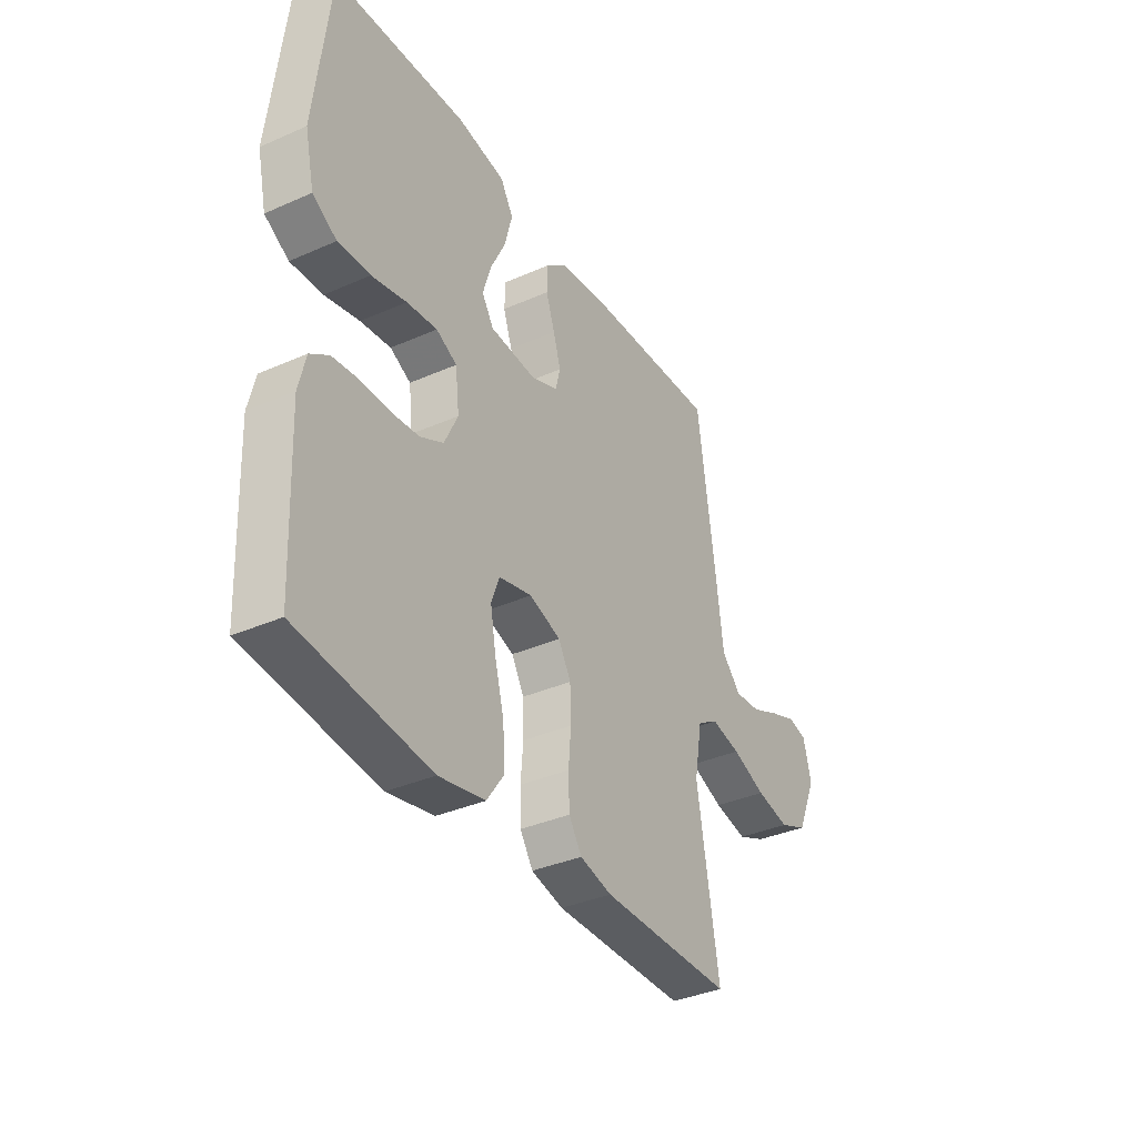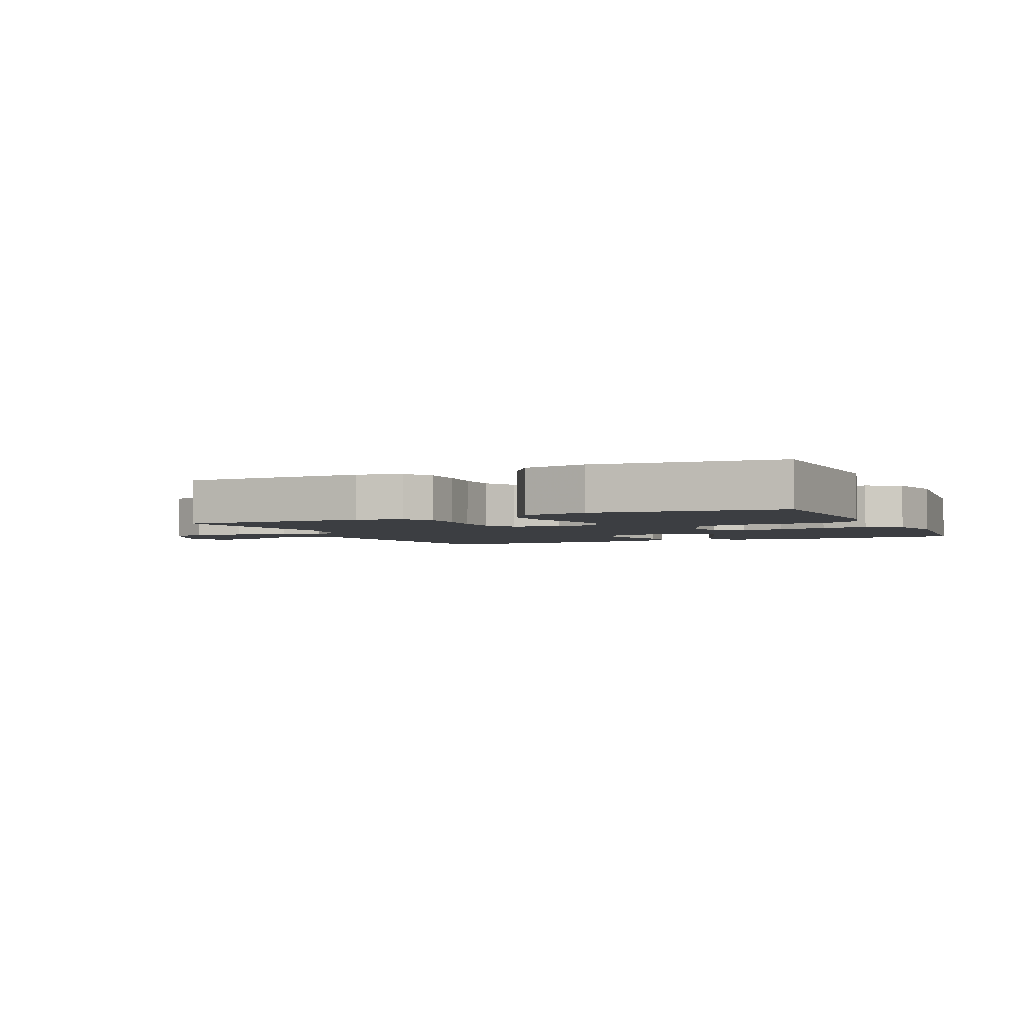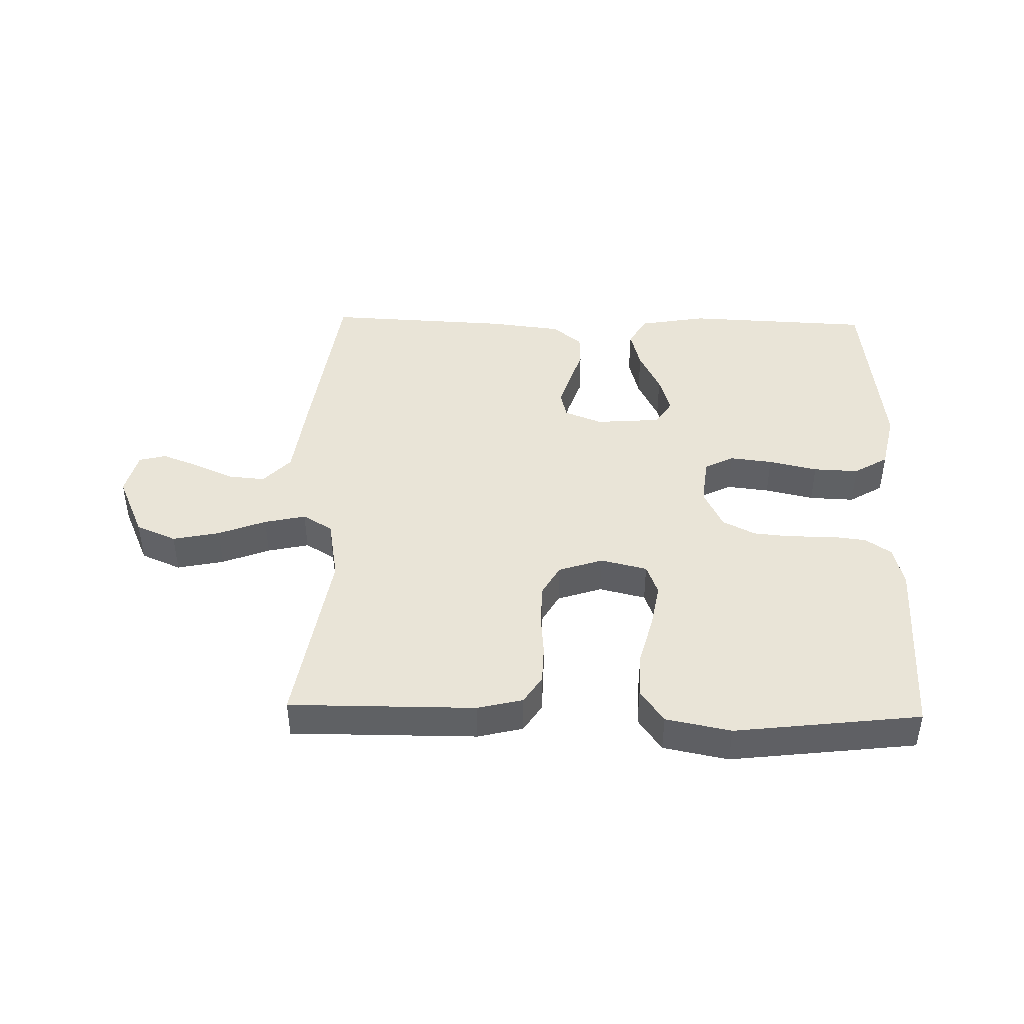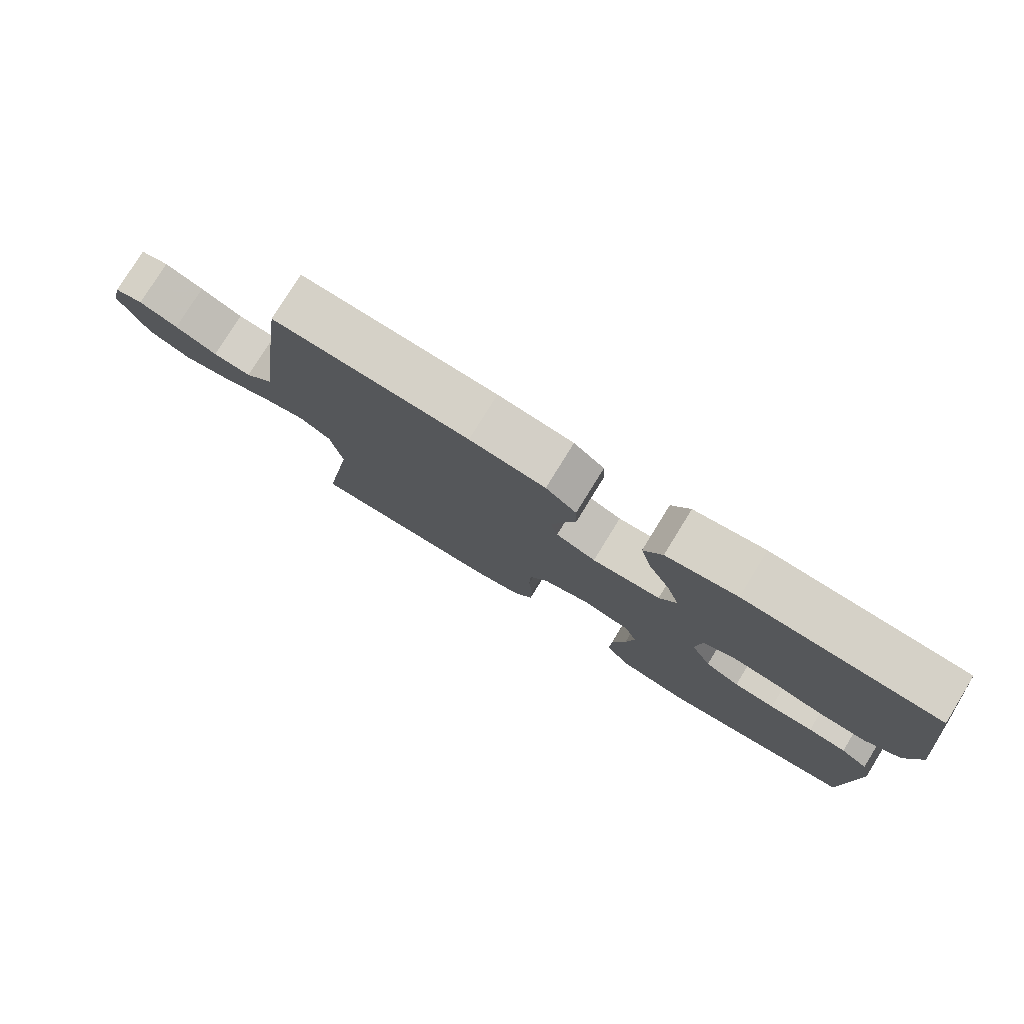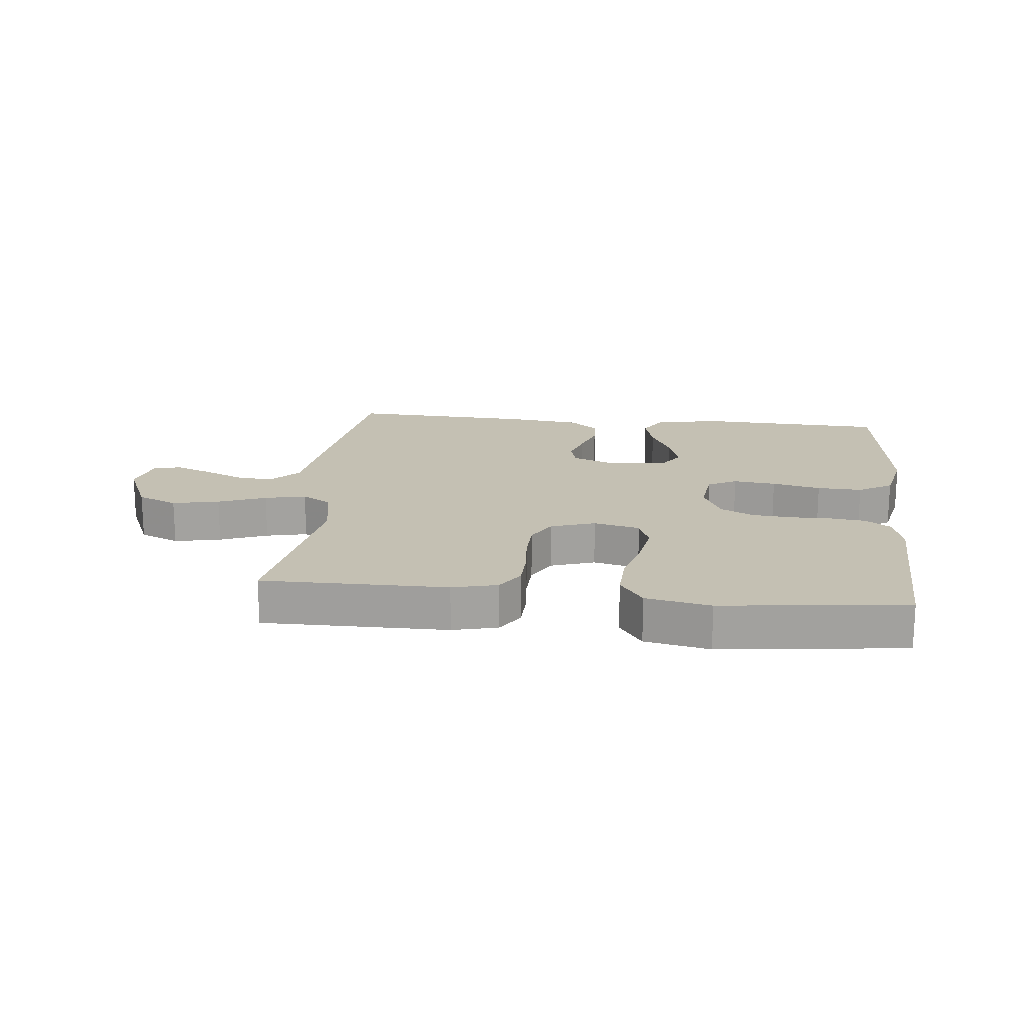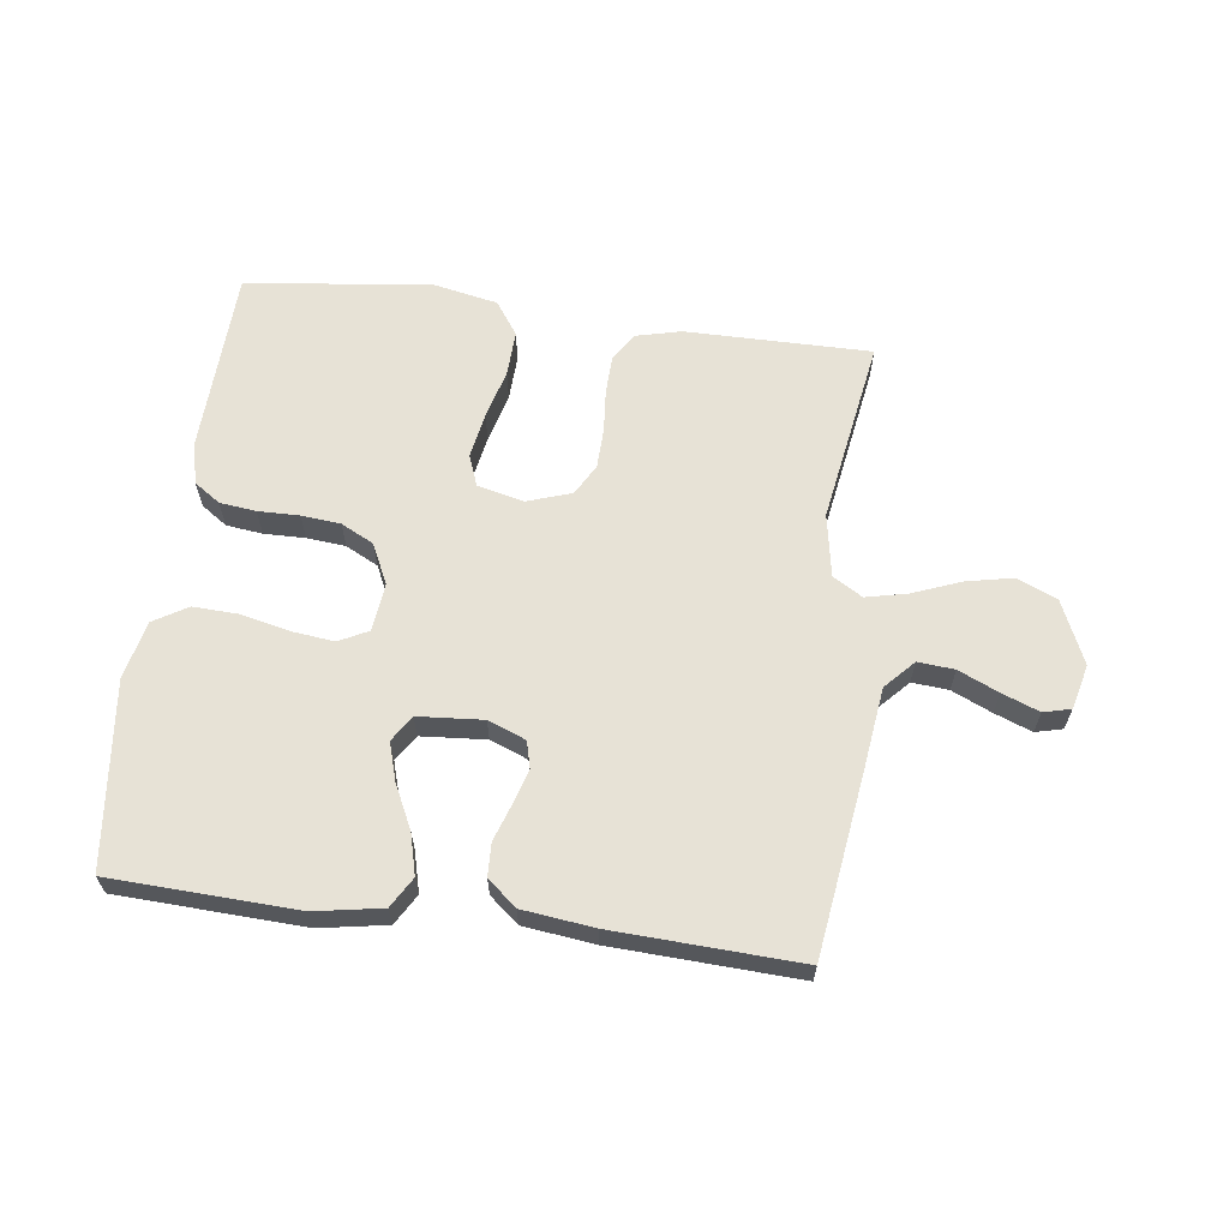
<metadata>
{"format":"obj","ext":"obj","renderer":"f3d","projection":"perspective","resolution":1024,"background":"white","views":[{"elev":-36.0,"azim":-60.0,"up":"+Z"},{"elev":-3.1,"azim":-155.4,"up":"+Y"},{"elev":43.4,"azim":-178.6,"up":"+Y"},{"elev":78.4,"azim":-148.4,"up":"+Z"},{"elev":18.0,"azim":-174.0,"up":"+Y"},{"elev":63.1,"azim":7.4,"up":"+Y"}]}
</metadata>
<code>
v -0.5 0.07 0.5
v -0.2 0.07 0.513
v -0.091 0.07 0.494
v -0.062 0.07 0.445
v -0.079 0.07 0.379
v -0.113 0.07 0.309
v -0.132 0.07 0.247
v -0.105 0.07 0.205
v 0 0.07 0.197
v 0.061 0.07 0.221
v 0.072 0.07 0.265
v 0.055 0.07 0.321
v 0.035 0.07 0.38
v 0.037 0.07 0.433
v 0.084 0.07 0.472
v 0.2 0.07 0.486
v 0.5 0.07 0.5
v 0.541 0.07 0.2
v 0.557 0.07 0.073
v 0.601 0.07 0.026
v 0.66 0.07 0.031
v 0.725 0.07 0.06
v 0.785 0.07 0.083
v 0.829 0.07 0.072
v 0.847 0.07 0
v 0.802 0.07 -0.102
v 0.737 0.07 -0.13
v 0.661 0.07 -0.114
v 0.584 0.07 -0.084
v 0.517 0.07 -0.069
v 0.469 0.07 -0.098
v 0.451 0.07 -0.2
v 0.5 0.07 -0.5
v 0.2 0.07 -0.499
v 0.127 0.07 -0.481
v 0.098 0.07 -0.436
v 0.096 0.07 -0.373
v 0.102 0.07 -0.304
v 0.1 0.07 -0.239
v 0.072 0.07 -0.189
v 0 0.07 -0.165
v -0.075 0.07 -0.183
v -0.094 0.07 -0.234
v -0.081 0.07 -0.307
v -0.06 0.07 -0.387
v -0.057 0.07 -0.461
v -0.095 0.07 -0.515
v -0.2 0.07 -0.536
v -0.5 0.07 -0.5
v -0.512 0.07 -0.2
v -0.496 0.07 -0.133
v -0.454 0.07 -0.104
v -0.395 0.07 -0.097
v -0.328 0.07 -0.098
v -0.265 0.07 -0.092
v -0.212 0.07 -0.065
v -0.181 0.07 0
v -0.19 0.07 0.078
v -0.237 0.07 0.102
v -0.306 0.07 0.094
v -0.385 0.07 0.076
v -0.458 0.07 0.073
v -0.513 0.07 0.106
v -0.534 0.07 0.2
v -0.5 0 0.5
v -0.2 0 0.513
v -0.091 0 0.494
v -0.062 0 0.445
v -0.079 0 0.379
v -0.113 0 0.309
v -0.132 0 0.247
v -0.105 0 0.205
v 0 0 0.197
v 0.061 0 0.221
v 0.072 0 0.265
v 0.055 0 0.321
v 0.035 0 0.38
v 0.037 0 0.433
v 0.084 0 0.472
v 0.2 0 0.486
v 0.5 0 0.5
v 0.541 0 0.2
v 0.557 0 0.073
v 0.601 0 0.026
v 0.66 0 0.031
v 0.725 0 0.06
v 0.785 0 0.083
v 0.829 0 0.072
v 0.847 0 0
v 0.802 0 -0.102
v 0.737 0 -0.13
v 0.661 0 -0.114
v 0.584 0 -0.084
v 0.517 0 -0.069
v 0.469 0 -0.098
v 0.451 0 -0.2
v 0.5 0 -0.5
v 0.2 0 -0.499
v 0.127 0 -0.481
v 0.098 0 -0.436
v 0.096 0 -0.373
v 0.102 0 -0.304
v 0.1 0 -0.239
v 0.072 0 -0.189
v 0 0 -0.165
v -0.075 0 -0.183
v -0.094 0 -0.234
v -0.081 0 -0.307
v -0.06 0 -0.387
v -0.057 0 -0.461
v -0.095 0 -0.515
v -0.2 0 -0.536
v -0.5 0 -0.5
v -0.512 0 -0.2
v -0.496 0 -0.133
v -0.454 0 -0.104
v -0.395 0 -0.097
v -0.328 0 -0.098
v -0.265 0 -0.092
v -0.212 0 -0.065
v -0.181 0 0
v -0.19 0 0.078
v -0.237 0 0.102
v -0.306 0 0.094
v -0.385 0 0.076
v -0.458 0 0.073
v -0.513 0 0.106
v -0.534 0 0.2
f 4 5 6
f 3 4 6
f 2 3 6
f 1 2 6
f 64 1 6
f 63 64 6
f 62 63 6
f 61 62 6
f 60 61 6
f 59 60 6 7
f 58 59 7 8
f 57 58 8 9
f 56 57 9 10
f 52 53 54
f 51 52 54
f 50 51 54
f 49 50 54
f 48 49 54
f 47 48 54
f 46 47 54
f 45 46 54
f 44 45 54
f 43 44 54 55
f 42 43 55 56
f 36 37 38
f 35 36 38
f 34 35 38
f 33 34 38
f 32 33 38
f 31 32 38 39
f 30 31 39 40
f 27 28 29
f 26 27 29
f 25 26 29
f 24 25 29
f 23 24 29
f 22 23 29
f 21 22 29
f 20 21 29 30
f 30 40 41
f 20 30 41
f 19 20 41
f 17 18 19
f 16 17 19
f 15 16 19
f 14 15 19
f 13 14 19
f 12 13 19
f 42 56 10
f 41 42 10
f 19 41 10
f 19 10 11
f 11 12 19
f 70 69 68
f 70 68 67
f 70 67 66
f 70 66 65
f 70 65 128
f 70 128 127
f 70 127 126
f 70 126 125
f 70 125 124
f 71 70 124 123
f 72 71 123 122
f 73 72 122 121
f 74 73 121 120
f 118 117 116
f 118 116 115
f 118 115 114
f 118 114 113
f 118 113 112
f 118 112 111
f 118 111 110
f 118 110 109
f 118 109 108
f 119 118 108 107
f 120 119 107 106
f 102 101 100
f 102 100 99
f 102 99 98
f 102 98 97
f 102 97 96
f 103 102 96 95
f 104 103 95 94
f 93 92 91
f 93 91 90
f 93 90 89
f 93 89 88
f 93 88 87
f 93 87 86
f 93 86 85
f 94 93 85 84
f 105 104 94
f 105 94 84
f 105 84 83
f 83 82 81
f 83 81 80
f 83 80 79
f 83 79 78
f 83 78 77
f 83 77 76
f 74 120 106
f 74 106 105
f 74 105 83
f 75 74 83
f 83 76 75
f 1 65 66 2
f 2 66 67 3
f 3 67 68 4
f 4 68 69 5
f 5 69 70 6
f 6 70 71 7
f 7 71 72 8
f 8 72 73 9
f 9 73 74 10
f 10 74 75 11
f 11 75 76 12
f 12 76 77 13
f 13 77 78 14
f 14 78 79 15
f 15 79 80 16
f 16 80 81 17
f 17 81 82 18
f 18 82 83 19
f 19 83 84 20
f 20 84 85 21
f 21 85 86 22
f 22 86 87 23
f 23 87 88 24
f 24 88 89 25
f 25 89 90 26
f 26 90 91 27
f 27 91 92 28
f 28 92 93 29
f 29 93 94 30
f 30 94 95 31
f 31 95 96 32
f 32 96 97 33
f 33 97 98 34
f 34 98 99 35
f 35 99 100 36
f 36 100 101 37
f 37 101 102 38
f 38 102 103 39
f 39 103 104 40
f 40 104 105 41
f 41 105 106 42
f 42 106 107 43
f 43 107 108 44
f 44 108 109 45
f 45 109 110 46
f 46 110 111 47
f 47 111 112 48
f 48 112 113 49
f 49 113 114 50
f 50 114 115 51
f 51 115 116 52
f 52 116 117 53
f 53 117 118 54
f 54 118 119 55
f 55 119 120 56
f 56 120 121 57
f 57 121 122 58
f 58 122 123 59
f 59 123 124 60
f 60 124 125 61
f 61 125 126 62
f 62 126 127 63
f 63 127 128 64
f 64 128 65 1

</code>
